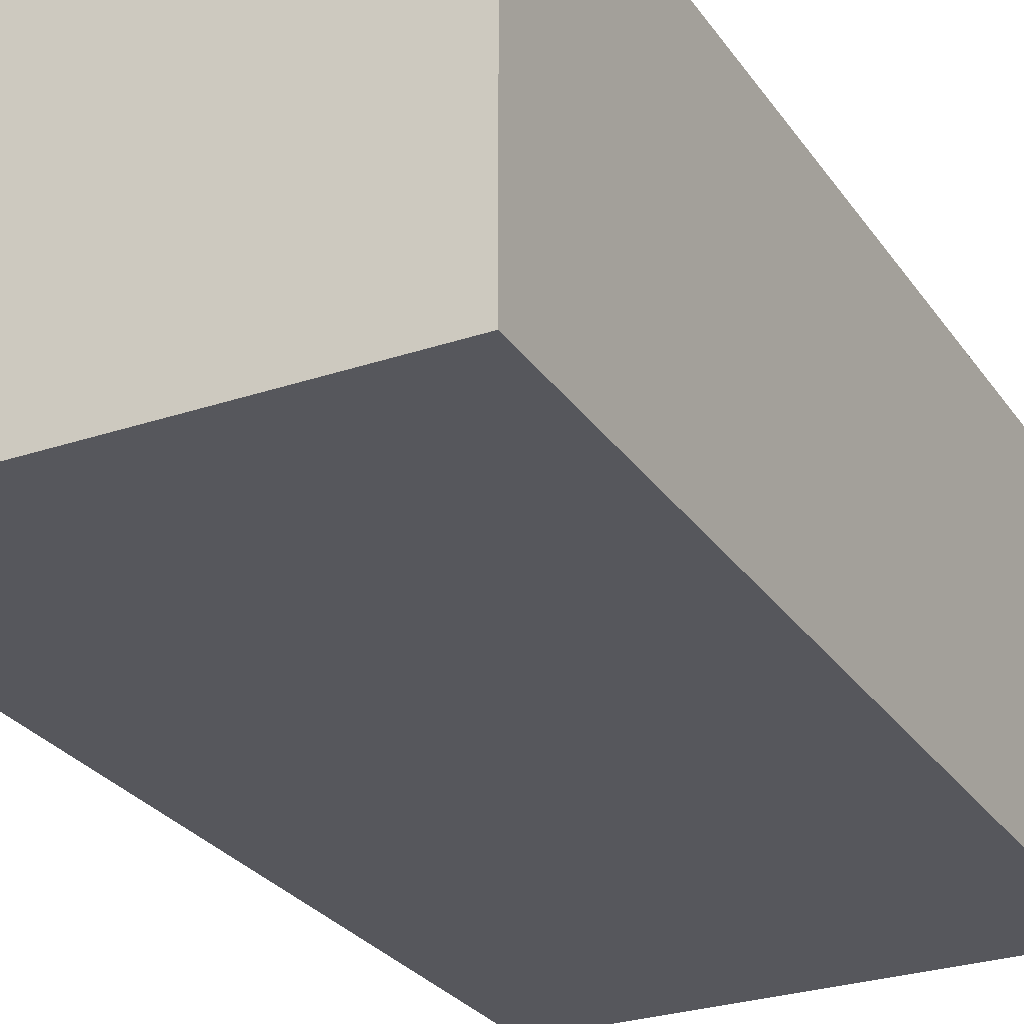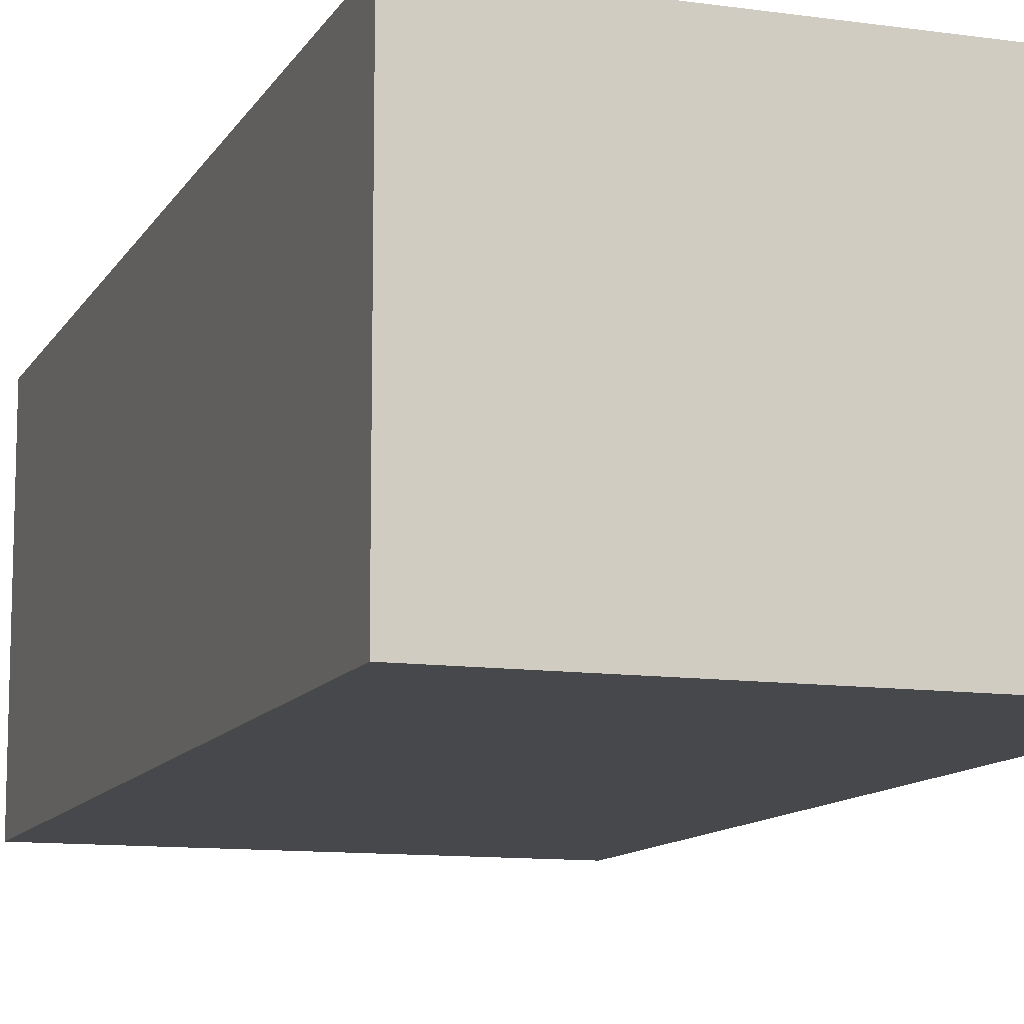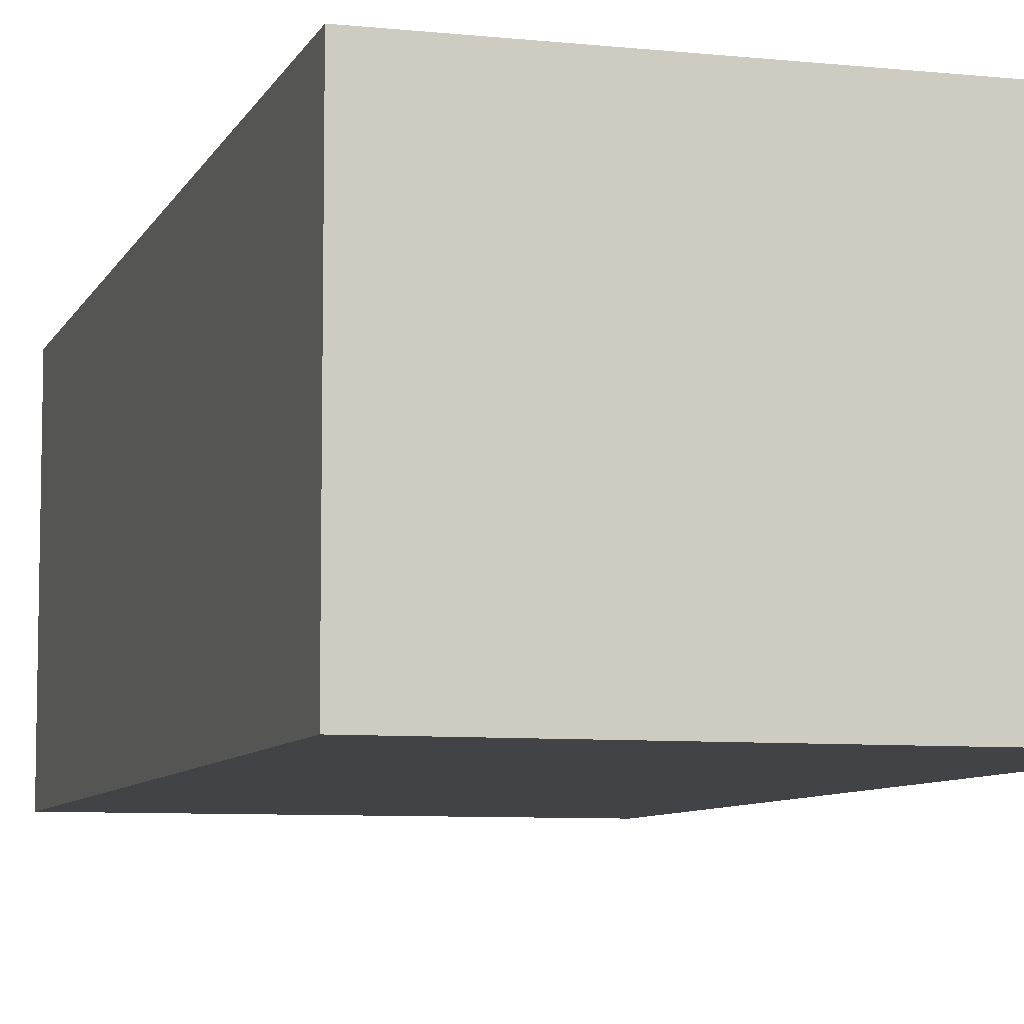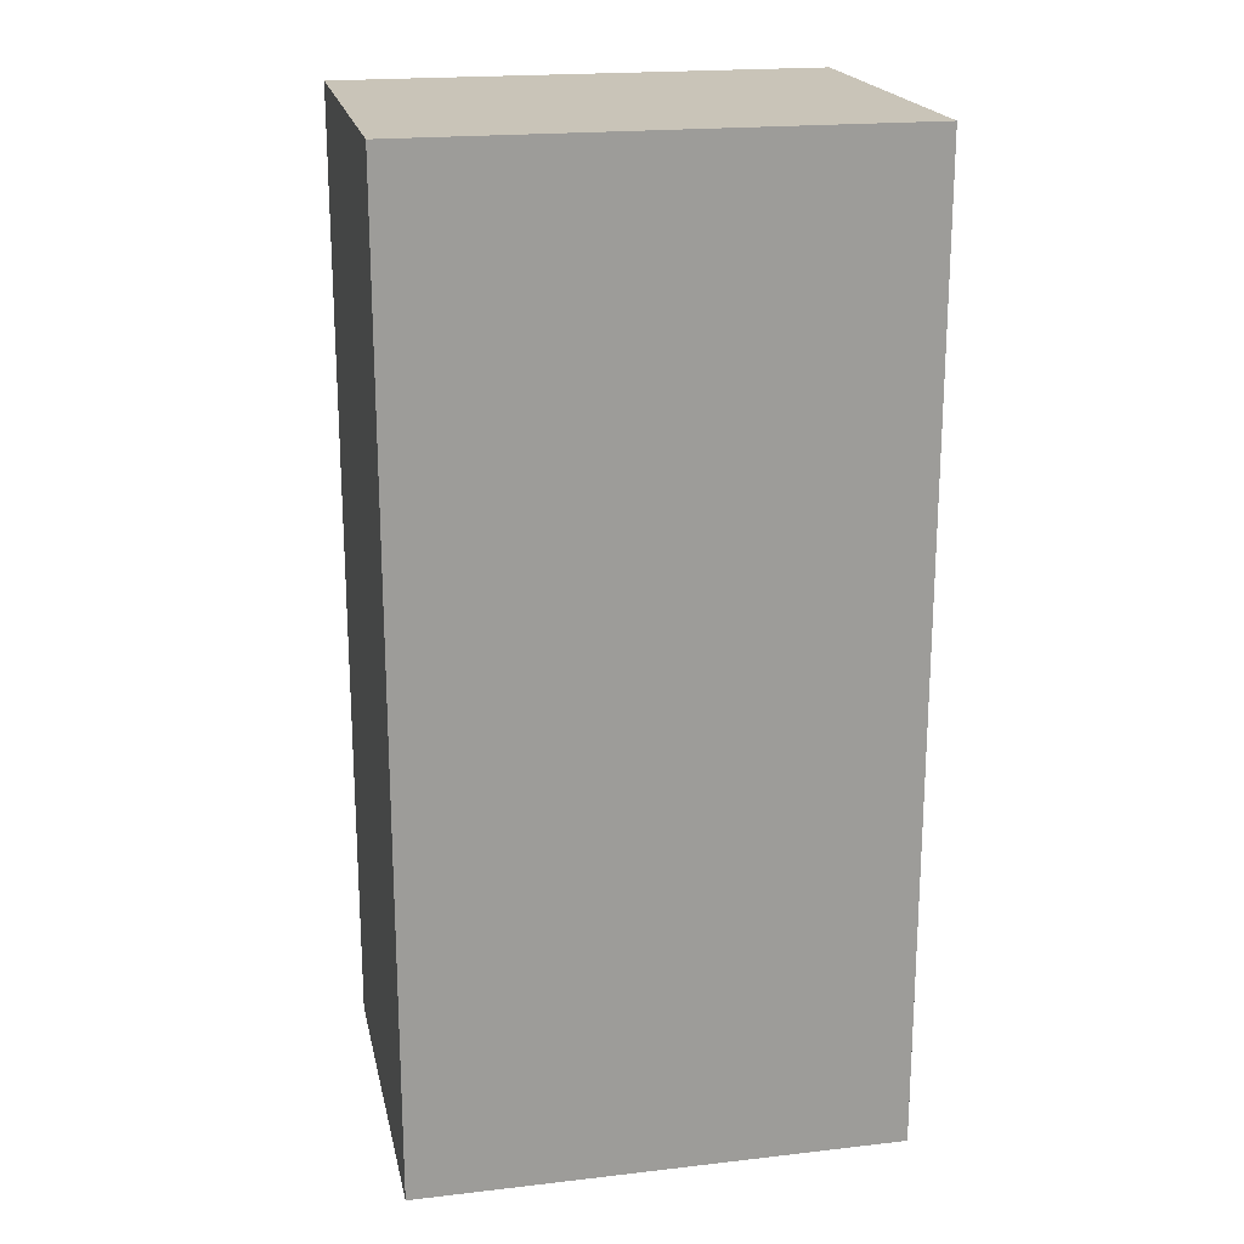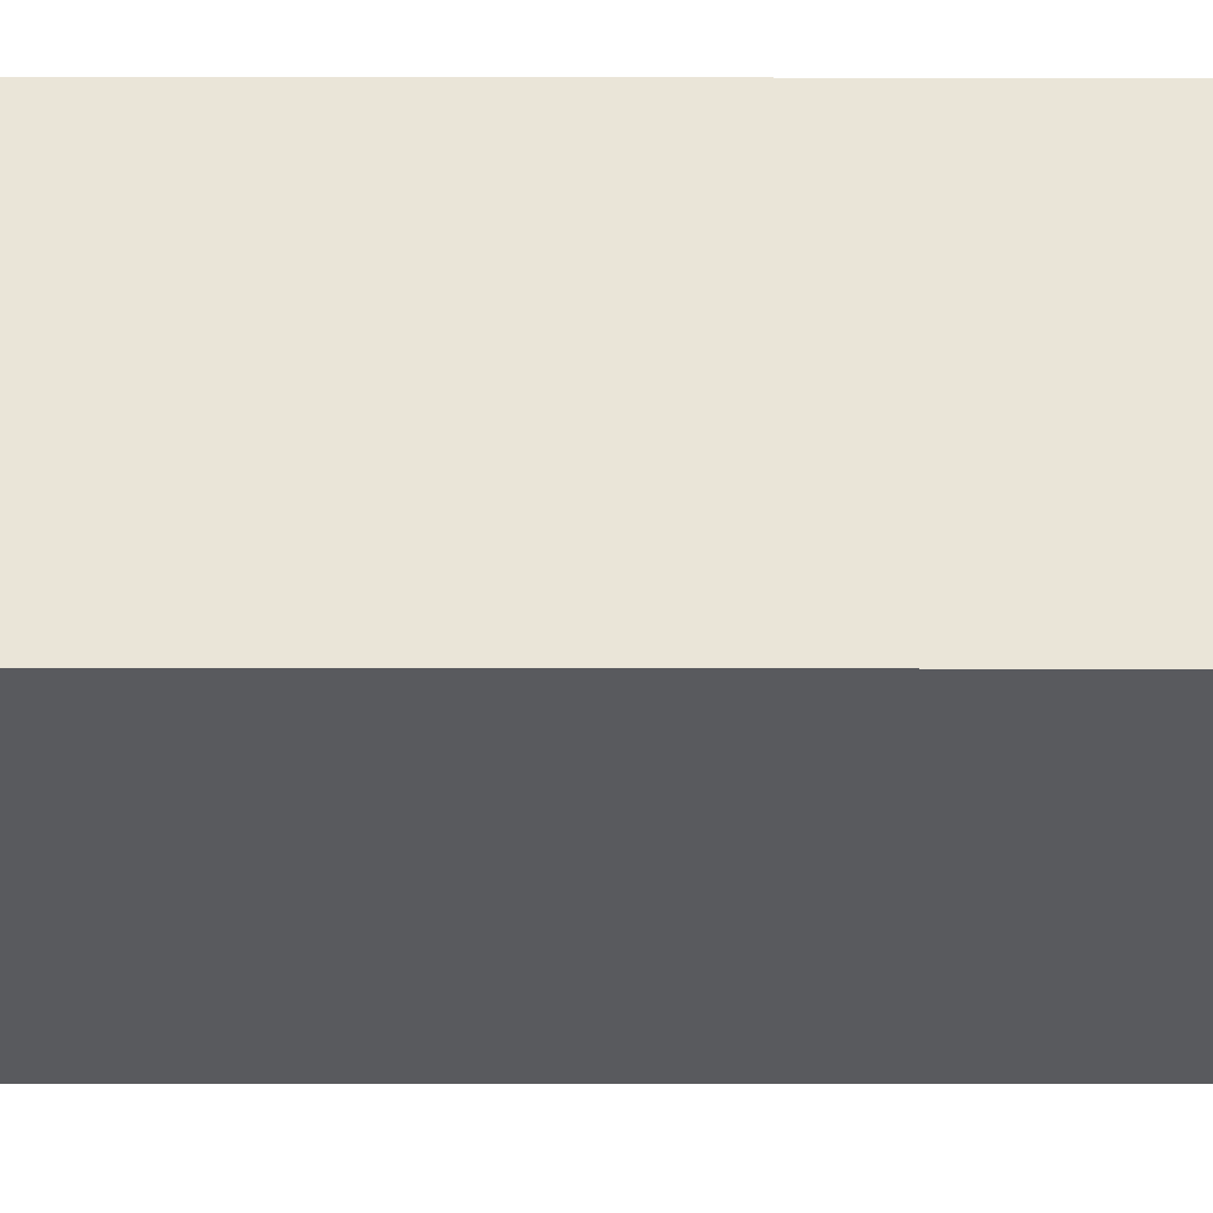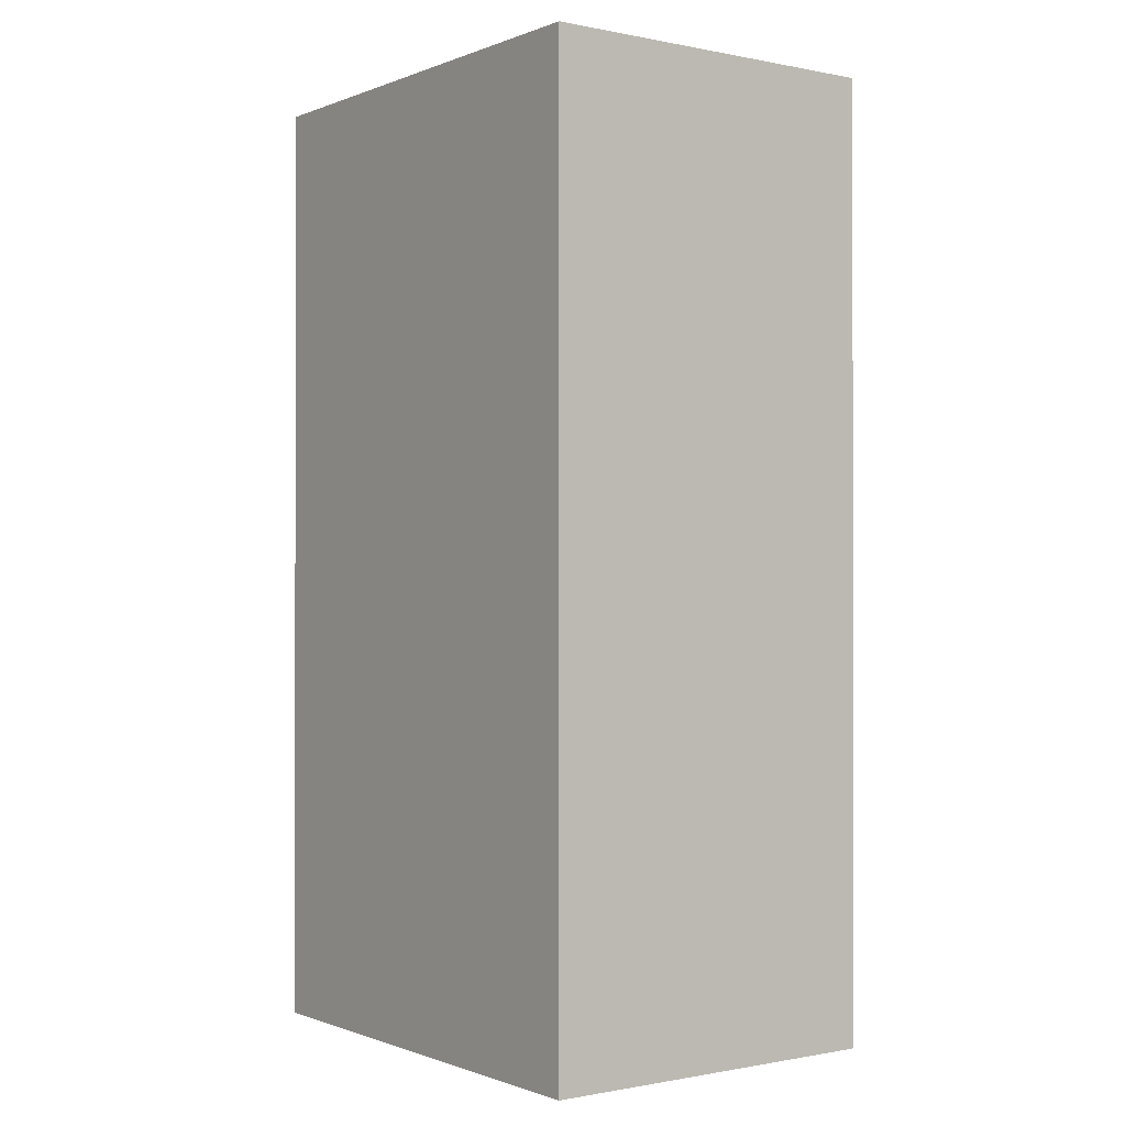
<metadata>
{"format":"obj","ext":"obj","renderer":"f3d","projection":"perspective","resolution":1024,"background":"white","views":[{"elev":-27.6,"azim":27.3,"up":"+Z"},{"elev":-11.2,"azim":-19.1,"up":"+Z"},{"elev":-7.5,"azim":163.6,"up":"+Z"},{"elev":20.2,"azim":-11.9,"up":"+Y"},{"elev":-31.2,"azim":-90.1,"up":"+Z"},{"elev":-0.6,"azim":53.8,"up":"+Y"}]}
</metadata>
<code>
o
v -1 0 2
v -1 0 0.5
v -1 4 2
v -1 4 0.5
v 1 0 2
v 1 0 0.5
v 1 4 2
v 1 4 0.5
v -1 0 2
v -1 4 2
v -0.8 1.3 2
v -0.8 1.5 2
v -0.7 2.5 2
v -0.7 2.7 2
v -0.5 1.3 2
v -0.5 1.5 2
v -0.2 1.3 2
v -0.2 1.5 2
v -0.1 1.3 2
v -0.1 1.5 2
v 1.192e-07 0.1 2
v 1.192e-07 0.2 2
v 1.192e-07 0.6 2
v 1.192e-07 0.7 2
v 0.1 0.1 2
v 0.1 0.2 2
v 0.1 0.6 2
v 0.1 0.7 2
v 0.2 1.3 2
v 0.2 1.5 2
v 0.3 1.3 2
v 0.3 1.5 2
v 0.6 1.3 2
v 0.6 1.5 2
v 0.7 2.5 2
v 0.7 2.7 2
v 0.7 3.5 2
v 0.7 3.7 2
v 0.9 1.3 2
v 0.9 1.5 2
v 0.9 3.5 2
v 0.9 3.7 2
v 1 0 2
v 1 4 2
v -1 0 0.5
v -1 4 0.5
v -0.8 0.1 0.5
v -0.8 0.3 0.5
v -0.8 1.7 0.5
v -0.8 2.1 0.5
v -0.8 2.3 0.5
v -0.8 2.6 0.5
v -0.7 1.7 0.5
v -0.7 2.1 0.5
v -0.6 1.7 0.5
v -0.6 1.8 0.5
v -0.6 2 0.5
v -0.6 2.1 0.5
v -0.5 1.7 0.5
v -0.5 1.8 0.5
v -0.5 2 0.5
v -0.5 2.1 0.5
v -0.5 2.3 0.5
v -0.5 2.6 0.5
v -0.4 0.1 0.5
v -0.4 0.3 0.5
v 0.2 0.1 0.5
v 0.2 0.6 0.5
v 0.5 1.3 0.5
v 0.5 1.7 0.5
v 0.5 1.8 0.5
v 0.5 2 0.5
v 0.5 2.3 0.5
v 0.5 2.6 0.5
v 0.6 1.8 0.5
v 0.6 2 0.5
v 0.6 2.3 0.5
v 0.6 2.6 0.5
v 0.8 0.1 0.5
v 0.8 0.6 0.5
v 0.8 1.8 0.5
v 0.8 2 0.5
v 0.8 2.3 0.5
v 0.8 2.4 0.5
v 0.8 2.5 0.5
v 0.8 2.6 0.5
v 0.9 1.3 0.5
v 0.9 1.7 0.5
v 0.9 1.8 0.5
v 0.9 2 0.5
v 0.9 2.3 0.5
v 0.9 2.4 0.5
v 0.9 2.5 0.5
v 0.9 2.6 0.5
v 1 0 0.5
v 1 4 0.5
v -1 0 2
v 1 0 2
v -1 0 0.5
v 1 0 0.5
v -1 4 2
v 1 4 2
v -1 4 0.5
v 1 4 0.5
f 3 2 1
f 4 2 3
f 5 6 7
f 7 6 8
f 11 10 9
f 12 10 11
f 13 10 12
f 14 10 13
f 15 11 9
f 15 12 11
f 16 13 12
f 16 12 15
f 17 15 9
f 17 16 15
f 18 13 16
f 18 16 17
f 19 17 9
f 19 18 17
f 20 13 18
f 20 18 19
f 21 19 9
f 21 20 19
f 22 20 21
f 23 20 22
f 24 20 23
f 25 21 9
f 25 22 21
f 26 23 22
f 26 22 25
f 27 24 23
f 27 23 26
f 28 20 24
f 28 24 27
f 29 27 26
f 29 20 28
f 29 28 27
f 29 26 25
f 30 13 20
f 30 20 29
f 31 29 25
f 31 30 29
f 32 13 30
f 32 30 31
f 33 31 25
f 33 32 31
f 34 13 32
f 34 32 33
f 35 14 13
f 35 13 34
f 36 10 14
f 36 14 35
f 37 10 36
f 38 10 37
f 39 34 33
f 39 33 25
f 40 35 34
f 40 34 39
f 40 36 35
f 40 37 36
f 41 38 37
f 41 37 40
f 42 10 38
f 42 38 41
f 43 39 25
f 43 41 40
f 43 42 41
f 43 25 9
f 43 40 39
f 44 10 42
f 44 42 43
f 45 46 47
f 47 46 48
f 48 46 49
f 49 46 50
f 50 46 51
f 51 46 52
f 48 49 53
f 49 50 53
f 50 51 54
f 53 50 54
f 48 53 55
f 53 54 55
f 55 54 56
f 56 54 57
f 54 51 58
f 57 54 58
f 48 55 59
f 55 56 59
f 56 57 60
f 59 56 60
f 57 58 61
f 60 57 61
f 58 51 62
f 61 58 62
f 51 52 63
f 62 51 63
f 52 46 64
f 63 52 64
f 45 47 65
f 47 48 65
f 63 64 66
f 65 48 66
f 62 63 66
f 59 60 66
f 60 61 66
f 48 59 66
f 61 62 66
f 45 65 67
f 65 66 67
f 66 64 68
f 67 66 68
f 68 64 69
f 69 64 70
f 70 64 71
f 71 64 72
f 72 64 73
f 64 46 74
f 73 64 74
f 70 71 75
f 71 72 75
f 72 73 76
f 75 72 76
f 73 74 77
f 76 73 77
f 74 46 78
f 77 74 78
f 45 67 79
f 67 68 79
f 68 69 80
f 79 68 80
f 70 75 81
f 77 78 81
f 76 77 81
f 75 76 81
f 81 78 82
f 82 78 83
f 83 78 84
f 84 78 85
f 78 46 86
f 85 78 86
f 80 69 87
f 79 80 87
f 69 70 87
f 70 81 88
f 87 70 88
f 81 82 89
f 88 81 89
f 82 83 90
f 89 82 90
f 83 84 91
f 90 83 91
f 84 85 92
f 91 84 92
f 85 86 93
f 92 85 93
f 86 46 94
f 93 86 94
f 92 93 95
f 90 91 95
f 93 94 95
f 88 89 95
f 87 88 95
f 79 87 95
f 89 90 95
f 45 79 95
f 91 92 95
f 94 46 96
f 95 94 96
f 99 98 97
f 100 98 99
f 101 102 103
f 103 102 104

</code>
